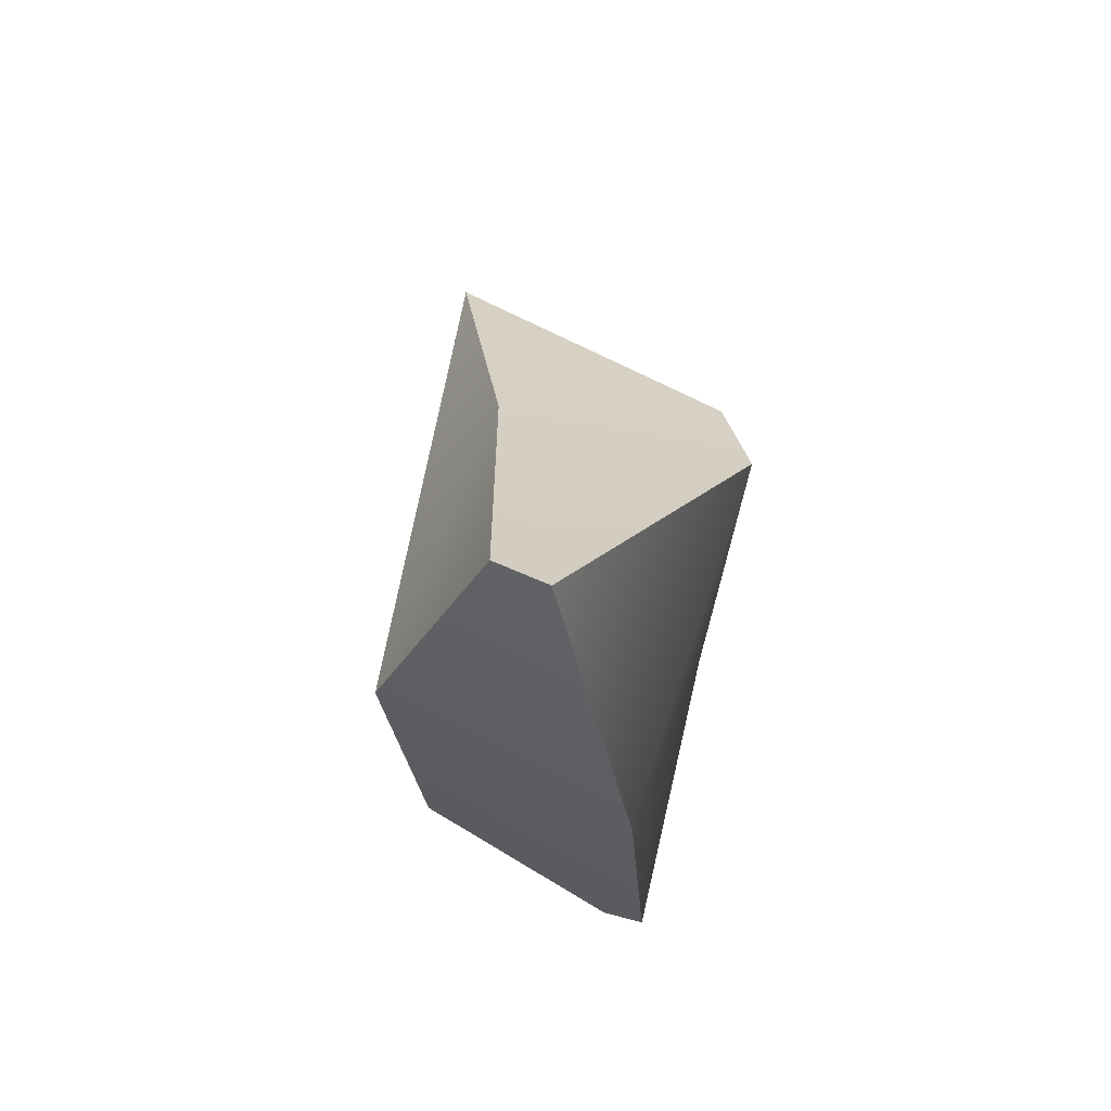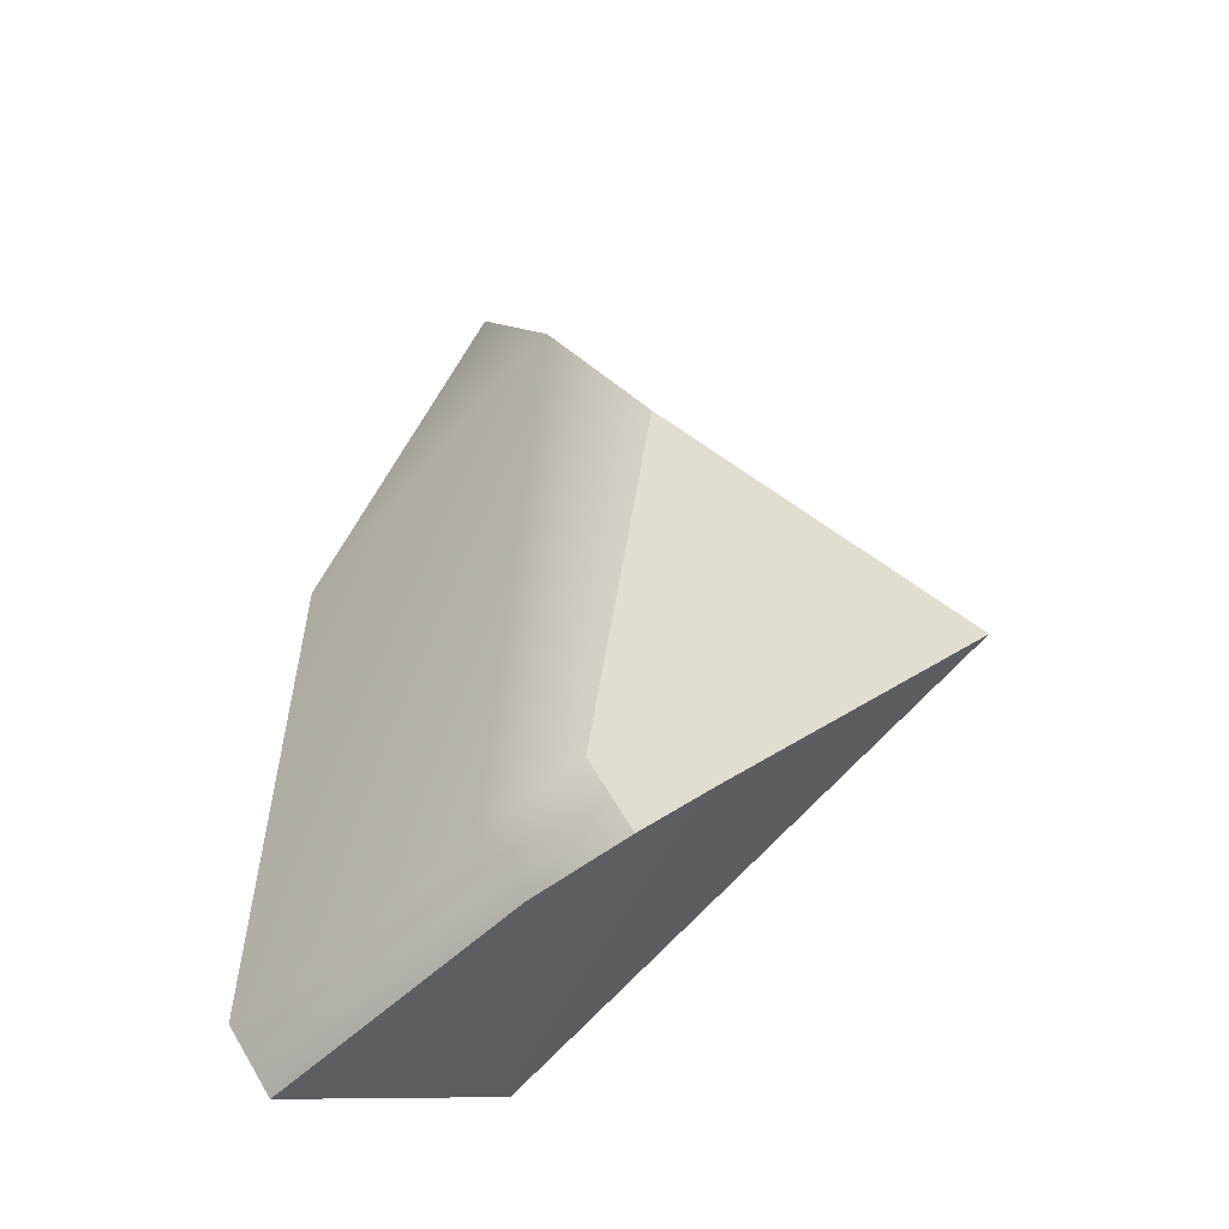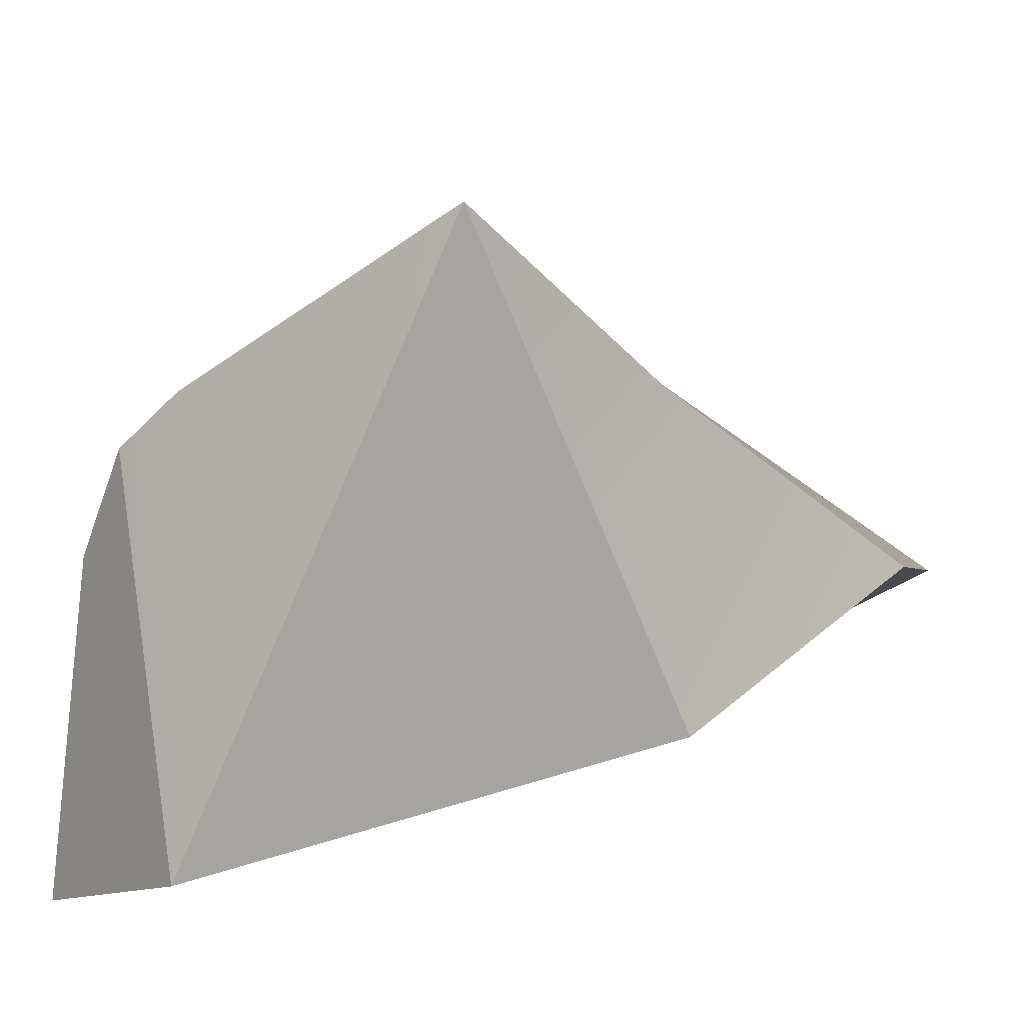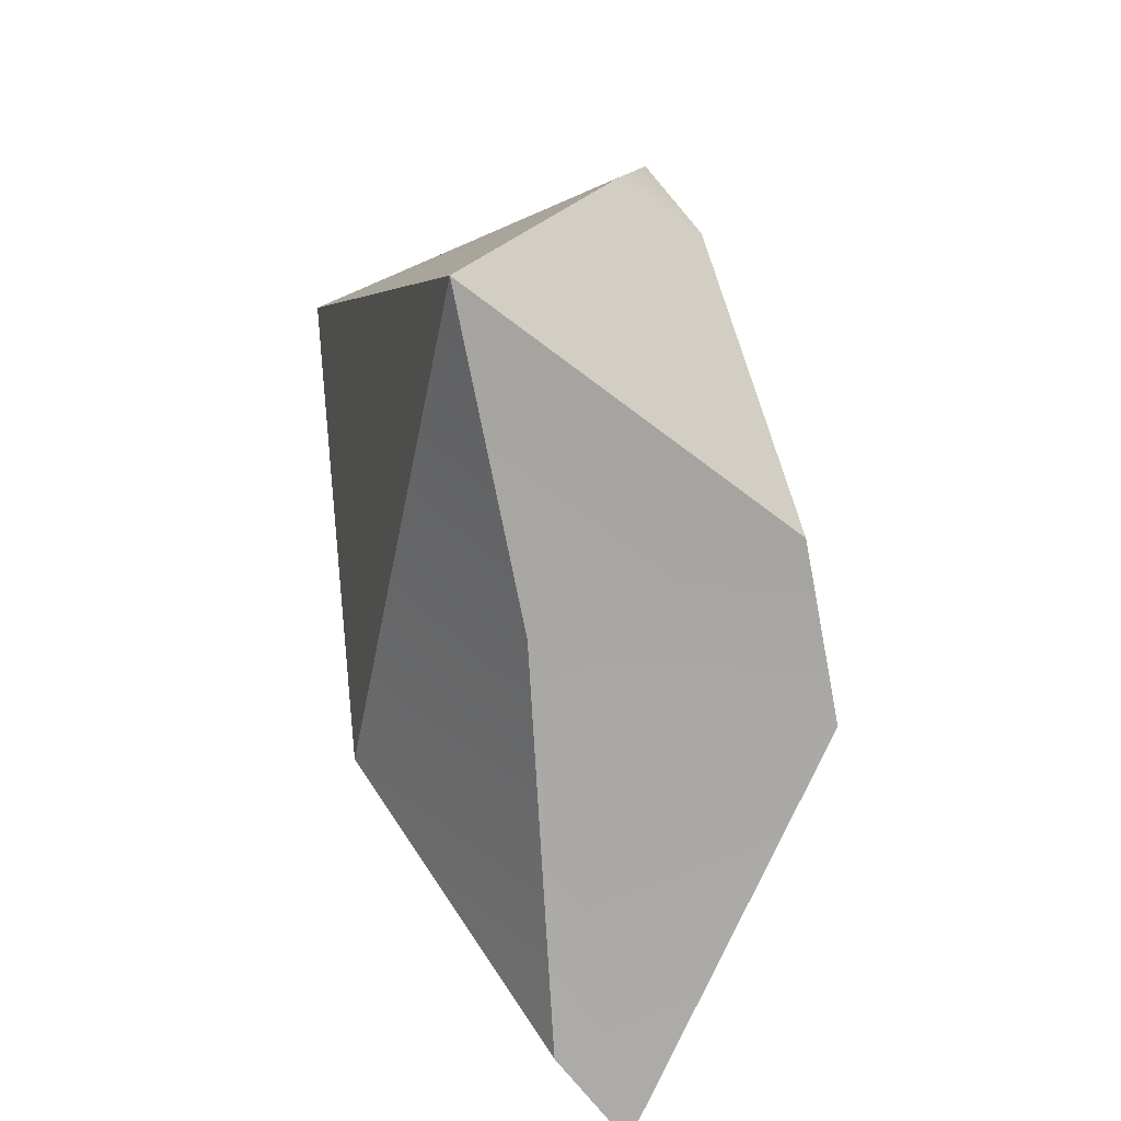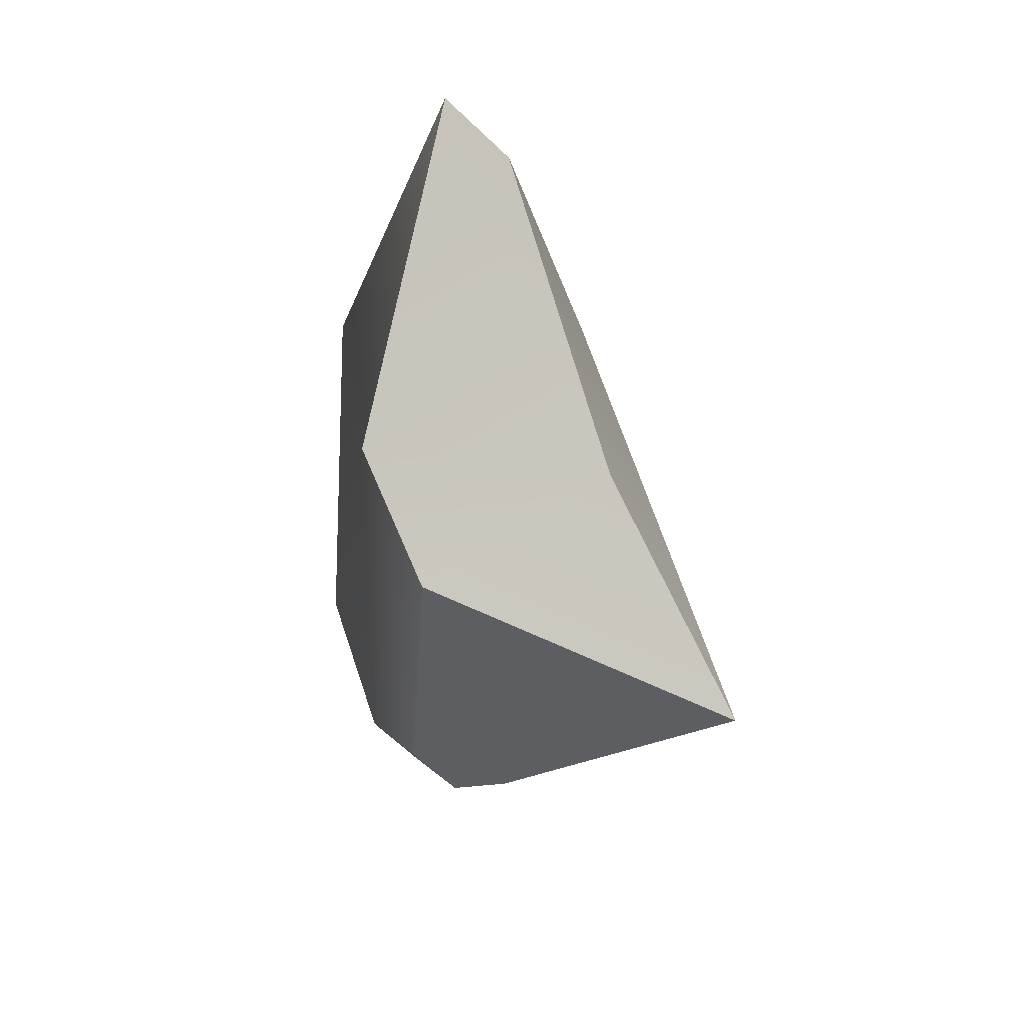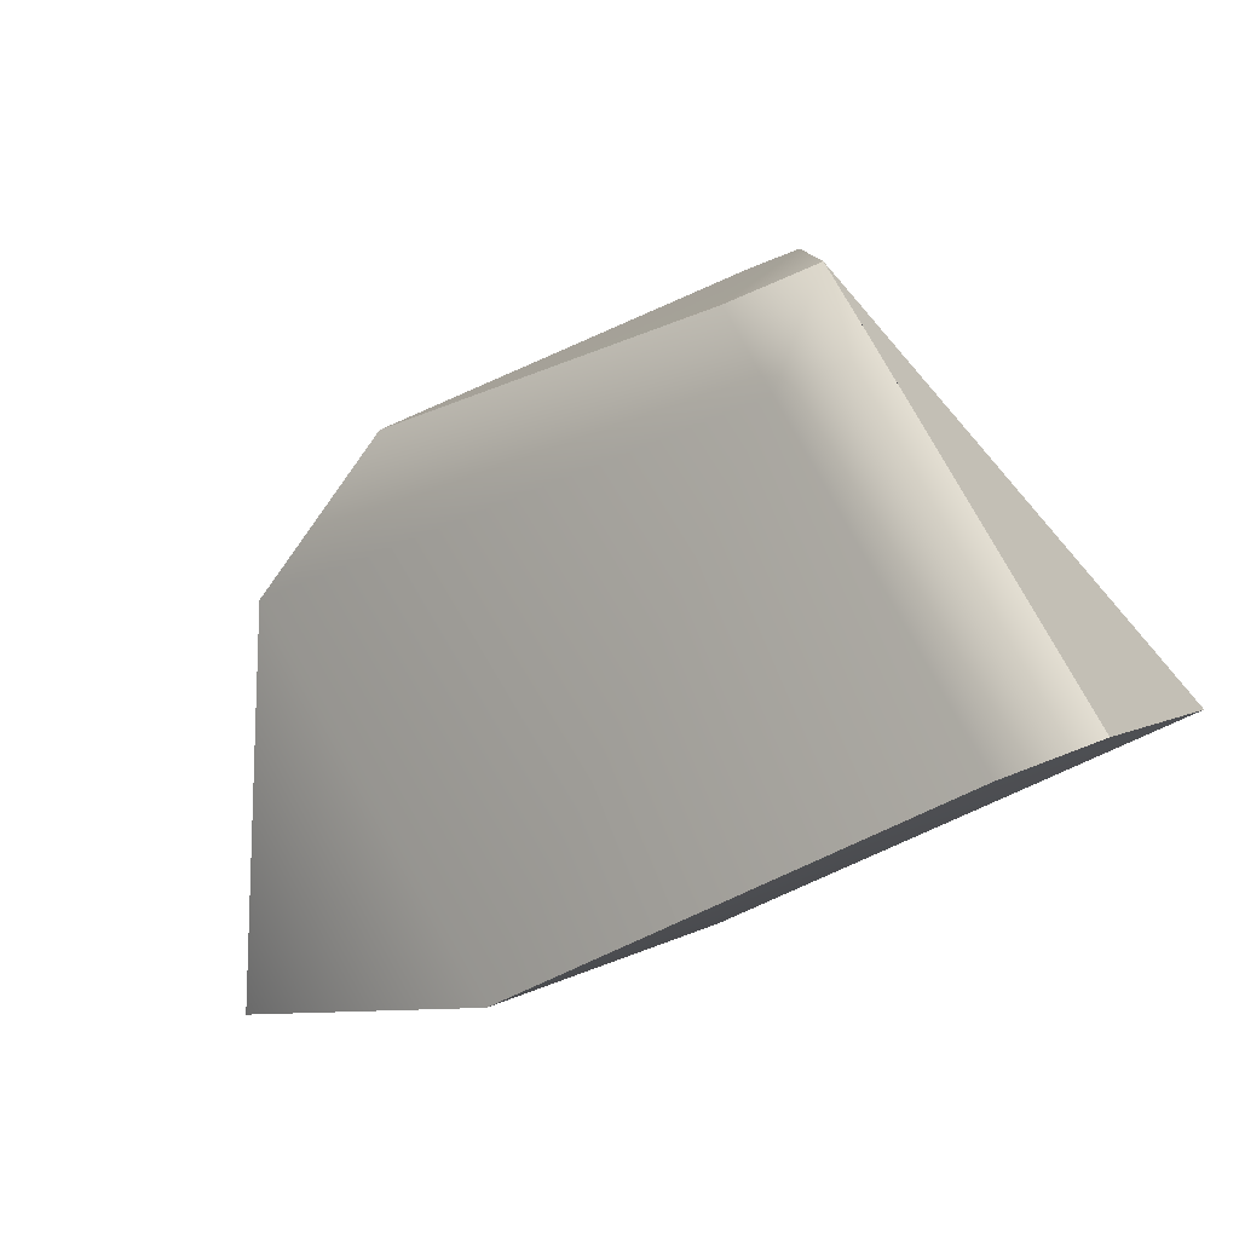
<metadata>
{"format":"obj","ext":"obj","renderer":"f3d","projection":"perspective","resolution":1024,"background":"white","views":[{"elev":73.1,"azim":174.7,"up":"+Y"},{"elev":-35.4,"azim":-66.0,"up":"+Y"},{"elev":29.1,"azim":65.4,"up":"+Z"},{"elev":63.5,"azim":170.7,"up":"+Z"},{"elev":41.5,"azim":-31.9,"up":"+Y"},{"elev":-34.3,"azim":-44.7,"up":"+Z"}]}
</metadata>
<code>
g default
v 5.159 20.82 -31.27
v 9.387 0.8571 -43.58
v 10.8 -1.16 -42.78
v 6.12 3.659 -33.67
v 7.466 1.675 -32.72
v 7.431 3.086 -29.28
v 6.072 5.094 -30.2
v 12.43 29.7 -37.42
v 10.22 17.22 -42.53
v 8.534 4.755 -27.17
v 14.21 11.7 -20.15
v 5.483 16.69 -27.8
v 17.62 0.8571 -38.11
v 18.46 17.22 -37.06
v 13.4 18.56 -27.58
v 14.14 27.5 -35.83
g polySurface252
f 2 3 5 4
f 6 7 4 5
f 7 12 1 4
f 9 2 4 1
f 1 8 9
f 7 10 11 12
f 6 10 7
f 3 2 13
f 2 9 14 13
f 8 1 15 16
f 9 8 16 14
f 3 13 6 5
f 15 1 12 11
f 13 10 6
f 11 14 15
f 14 16 15
f 10 13 11
f 13 14 11

</code>
